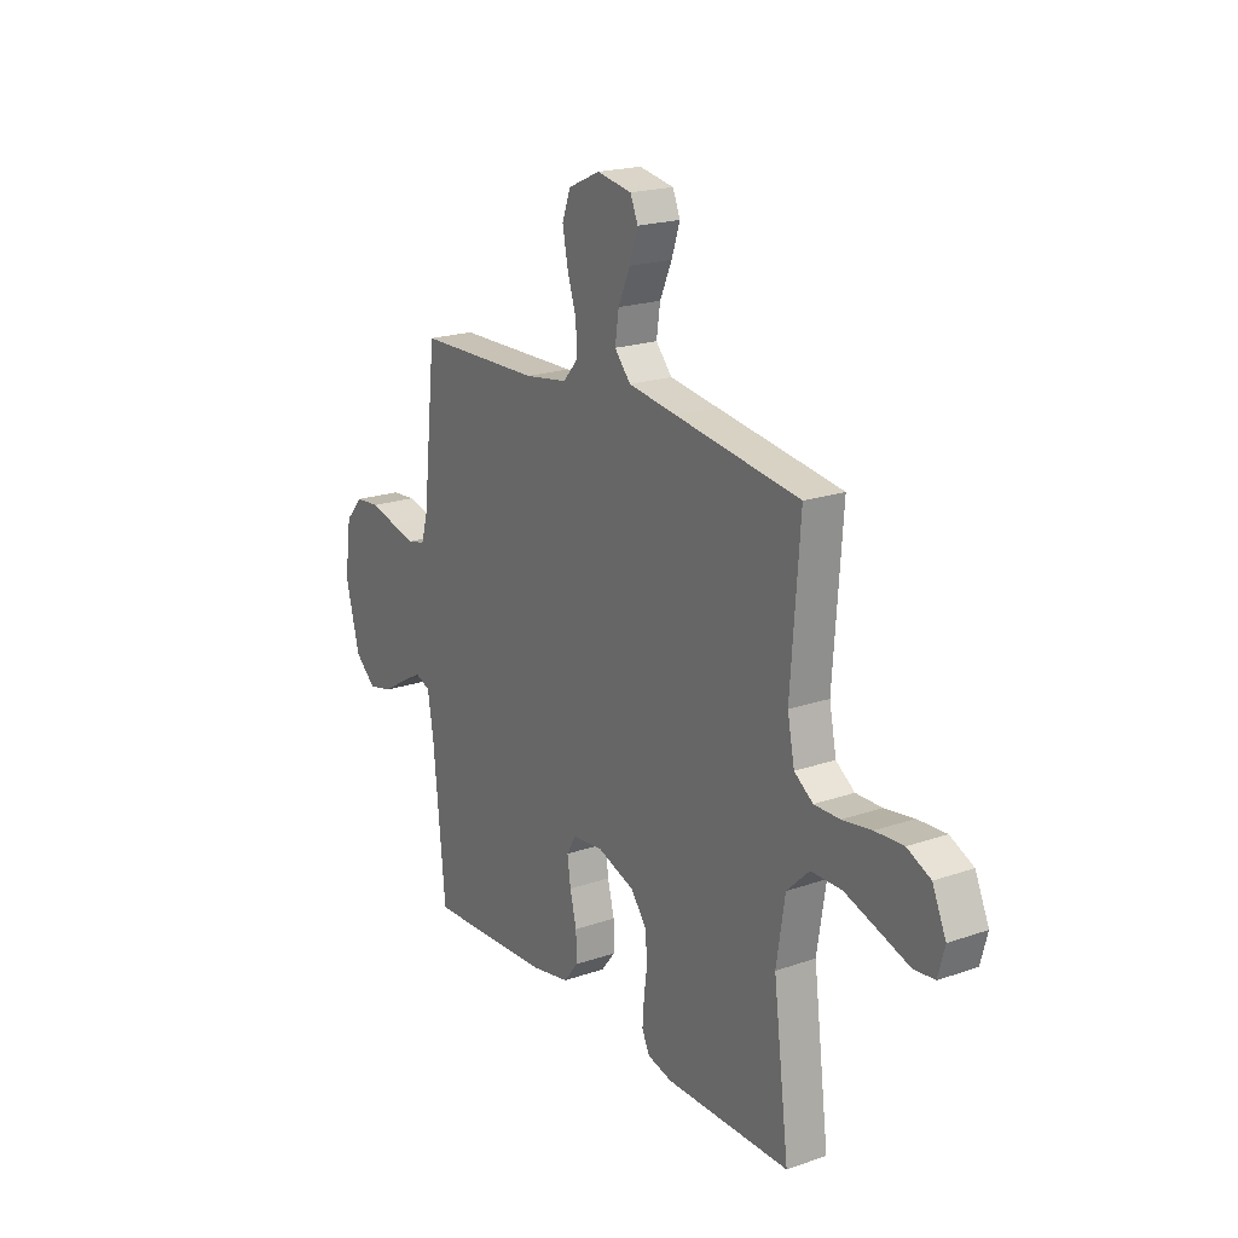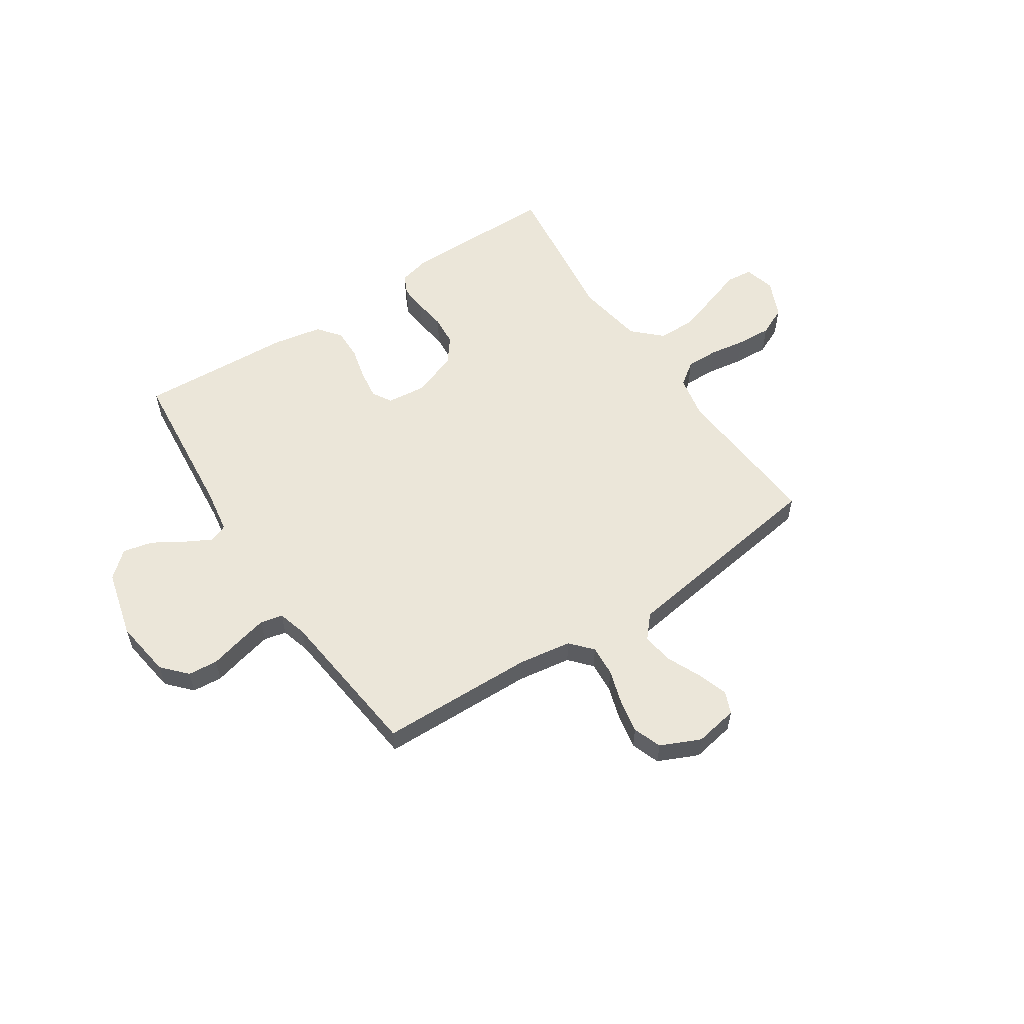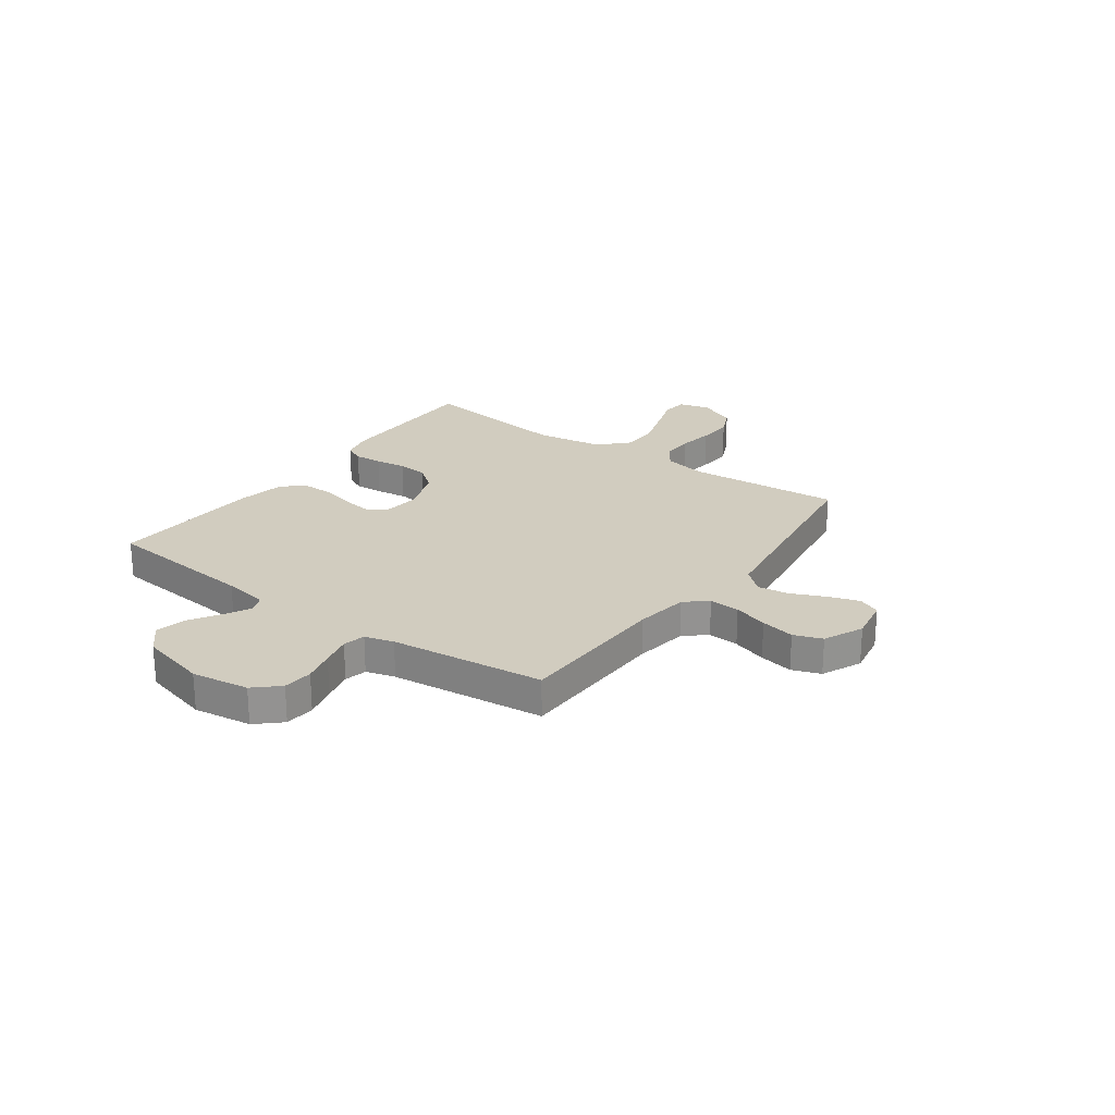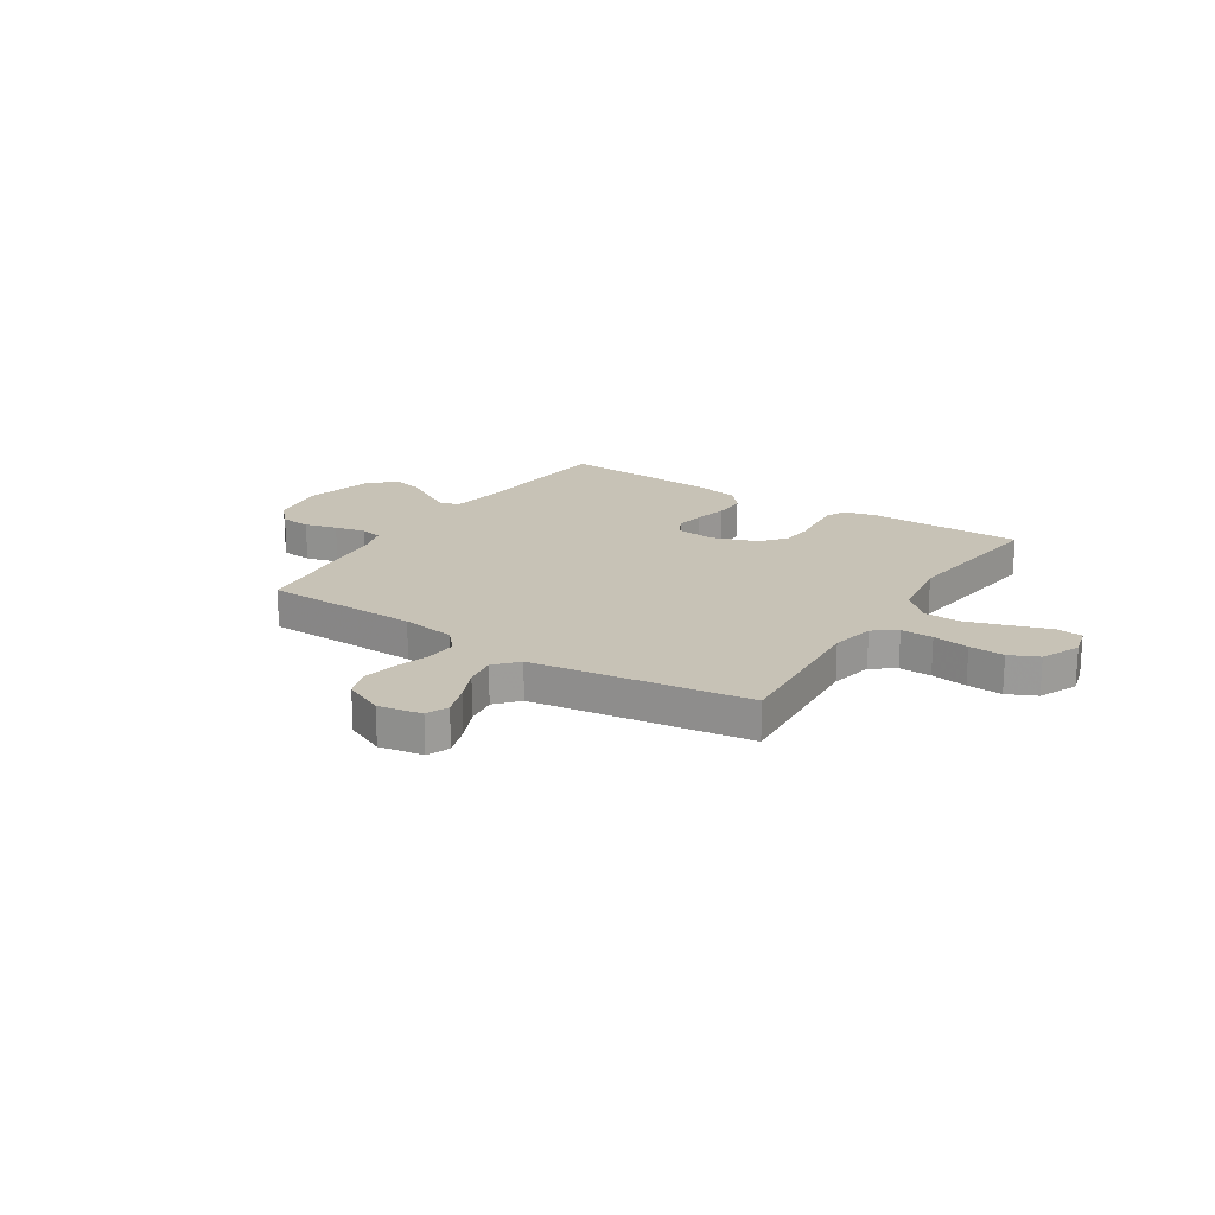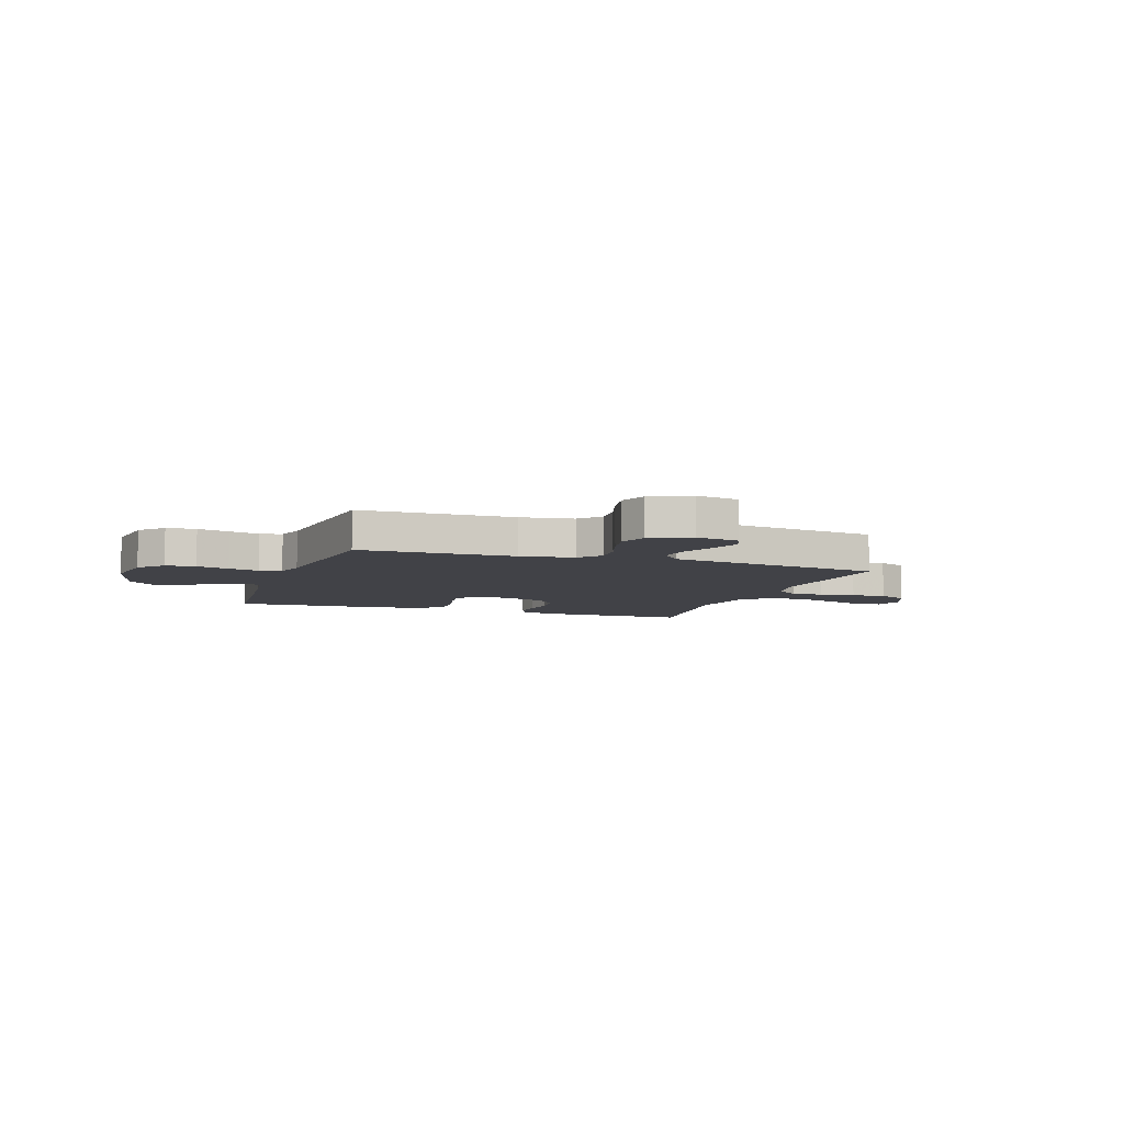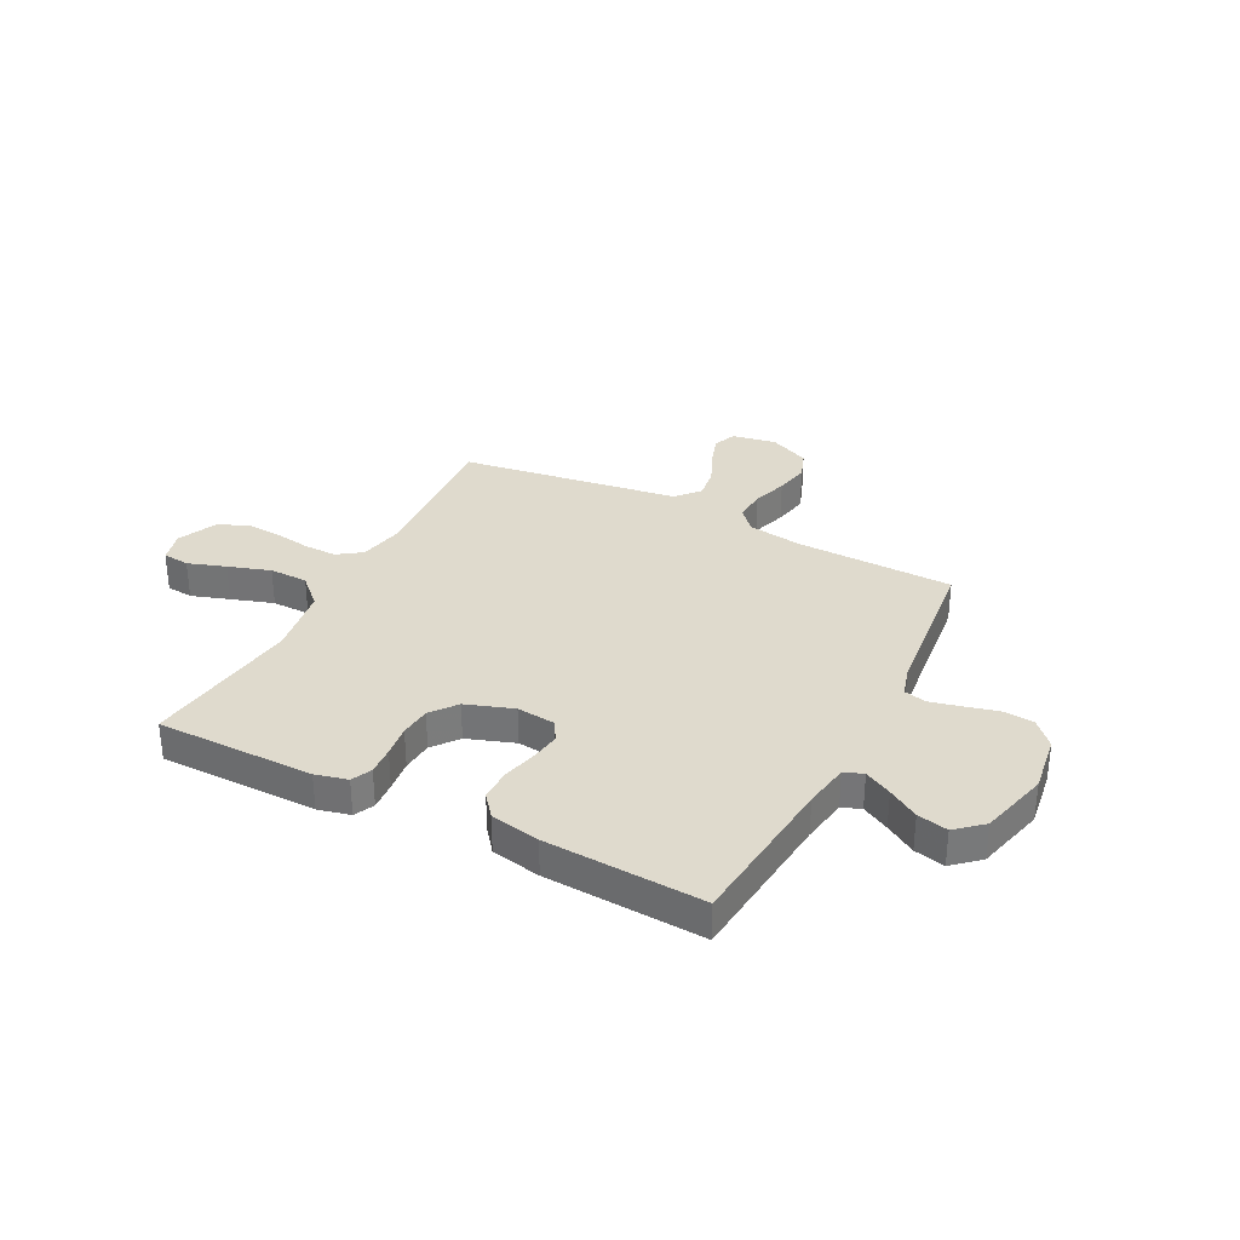
<metadata>
{"format":"obj","ext":"obj","renderer":"f3d","projection":"perspective","resolution":1024,"background":"white","views":[{"elev":20.2,"azim":57.6,"up":"+Z"},{"elev":56.5,"azim":-33.6,"up":"+Y"},{"elev":23.9,"azim":-54.2,"up":"+Y"},{"elev":19.3,"azim":32.8,"up":"+Y"},{"elev":-6.8,"azim":-19.1,"up":"+Y"},{"elev":32.6,"azim":-152.8,"up":"+Y"}]}
</metadata>
<code>
v -0.5 0.07 -0.5
v -0.529 0.07 -0.2
v -0.543 0.07 -0.113
v -0.579 0.07 -0.099
v -0.631 0.07 -0.127
v -0.689 0.07 -0.163
v -0.747 0.07 -0.176
v -0.797 0.07 -0.132
v -0.831 0.07 0
v -0.815 0.07 0.112
v -0.772 0.07 0.159
v -0.714 0.07 0.164
v -0.651 0.07 0.148
v -0.592 0.07 0.134
v -0.549 0.07 0.144
v -0.533 0.07 0.2
v -0.5 0.07 0.5
v -0.2 0.07 0.507
v -0.096 0.07 0.523
v -0.059 0.07 0.565
v -0.063 0.07 0.625
v -0.084 0.07 0.692
v -0.097 0.07 0.758
v -0.077 0.07 0.813
v 0 0.07 0.848
v 0.084 0.07 0.833
v 0.102 0.07 0.79
v 0.082 0.07 0.73
v 0.053 0.07 0.665
v 0.044 0.07 0.604
v 0.083 0.07 0.56
v 0.2 0.07 0.543
v 0.5 0.07 0.5
v 0.478 0.07 0.2
v 0.495 0.07 0.116
v 0.54 0.07 0.084
v 0.602 0.07 0.085
v 0.672 0.07 0.096
v 0.74 0.07 0.1
v 0.796 0.07 0.074
v 0.829 0.07 0
v 0.813 0.07 -0.06
v 0.762 0.07 -0.065
v 0.69 0.07 -0.041
v 0.61 0.07 -0.015
v 0.537 0.07 -0.016
v 0.483 0.07 -0.068
v 0.462 0.07 -0.2
v 0.5 0.07 -0.5
v 0.2 0.07 -0.501
v 0.139 0.07 -0.486
v 0.121 0.07 -0.448
v 0.125 0.07 -0.394
v 0.133 0.07 -0.333
v 0.128 0.07 -0.274
v 0.09 0.07 -0.225
v 0 0.07 -0.194
v -0.074 0.07 -0.202
v -0.096 0.07 -0.24
v -0.088 0.07 -0.297
v -0.072 0.07 -0.361
v -0.071 0.07 -0.422
v -0.106 0.07 -0.466
v -0.2 0.07 -0.484
v -0.5 0 -0.5
v -0.529 0 -0.2
v -0.543 0 -0.113
v -0.579 0 -0.099
v -0.631 0 -0.127
v -0.689 0 -0.163
v -0.747 0 -0.176
v -0.797 0 -0.132
v -0.831 0 0
v -0.815 0 0.112
v -0.772 0 0.159
v -0.714 0 0.164
v -0.651 0 0.148
v -0.592 0 0.134
v -0.549 0 0.144
v -0.533 0 0.2
v -0.5 0 0.5
v -0.2 0 0.507
v -0.096 0 0.523
v -0.059 0 0.565
v -0.063 0 0.625
v -0.084 0 0.692
v -0.097 0 0.758
v -0.077 0 0.813
v 0 0 0.848
v 0.084 0 0.833
v 0.102 0 0.79
v 0.082 0 0.73
v 0.053 0 0.665
v 0.044 0 0.604
v 0.083 0 0.56
v 0.2 0 0.543
v 0.5 0 0.5
v 0.478 0 0.2
v 0.495 0 0.116
v 0.54 0 0.084
v 0.602 0 0.085
v 0.672 0 0.096
v 0.74 0 0.1
v 0.796 0 0.074
v 0.829 0 0
v 0.813 0 -0.06
v 0.762 0 -0.065
v 0.69 0 -0.041
v 0.61 0 -0.015
v 0.537 0 -0.016
v 0.483 0 -0.068
v 0.462 0 -0.2
v 0.5 0 -0.5
v 0.2 0 -0.501
v 0.139 0 -0.486
v 0.121 0 -0.448
v 0.125 0 -0.394
v 0.133 0 -0.333
v 0.128 0 -0.274
v 0.09 0 -0.225
v 0 0 -0.194
v -0.074 0 -0.202
v -0.096 0 -0.24
v -0.088 0 -0.297
v -0.072 0 -0.361
v -0.071 0 -0.422
v -0.106 0 -0.466
v -0.2 0 -0.484
f 63 64 1 2
f 60 61 62 63
f 59 60 63 2
f 58 59 2 3
f 57 58 3 4
f 51 52 53 54
f 49 50 51 54
f 48 49 54 55
f 47 48 55 56
f 41 42 43 44
f 41 44 45
f 40 41 45 46
f 37 38 39 40
f 36 37 40 46
f 32 33 34
f 31 32 34 35
f 26 27 28 29
f 24 25 26 29
f 24 29 30
f 21 22 23 24
f 21 24 30
f 20 21 30 31
f 16 17 18
f 15 16 18 19
f 10 11 12 13
f 10 13 14
f 9 10 14
f 8 9 14 15
f 5 6 7 8
f 4 5 8 15
f 46 47 56 57
f 35 36 46 57
f 19 20 31 35
f 19 35 57
f 4 15 19 57
f 66 65 128 127
f 127 126 125 124
f 66 127 124 123
f 67 66 123 122
f 68 67 122 121
f 118 117 116 115
f 118 115 114 113
f 119 118 113 112
f 120 119 112 111
f 108 107 106 105
f 109 108 105
f 110 109 105 104
f 104 103 102 101
f 110 104 101 100
f 98 97 96
f 99 98 96 95
f 93 92 91 90
f 93 90 89 88
f 94 93 88
f 88 87 86 85
f 94 88 85
f 95 94 85 84
f 82 81 80
f 83 82 80 79
f 77 76 75 74
f 78 77 74
f 78 74 73
f 79 78 73 72
f 72 71 70 69
f 79 72 69 68
f 121 120 111 110
f 121 110 100 99
f 99 95 84 83
f 121 99 83
f 121 83 79 68
f 1 65 66 2
f 2 66 67 3
f 3 67 68 4
f 4 68 69 5
f 5 69 70 6
f 6 70 71 7
f 7 71 72 8
f 8 72 73 9
f 9 73 74 10
f 10 74 75 11
f 11 75 76 12
f 12 76 77 13
f 13 77 78 14
f 14 78 79 15
f 15 79 80 16
f 16 80 81 17
f 17 81 82 18
f 18 82 83 19
f 19 83 84 20
f 20 84 85 21
f 21 85 86 22
f 22 86 87 23
f 23 87 88 24
f 24 88 89 25
f 25 89 90 26
f 26 90 91 27
f 27 91 92 28
f 28 92 93 29
f 29 93 94 30
f 30 94 95 31
f 31 95 96 32
f 32 96 97 33
f 33 97 98 34
f 34 98 99 35
f 35 99 100 36
f 36 100 101 37
f 37 101 102 38
f 38 102 103 39
f 39 103 104 40
f 40 104 105 41
f 41 105 106 42
f 42 106 107 43
f 43 107 108 44
f 44 108 109 45
f 45 109 110 46
f 46 110 111 47
f 47 111 112 48
f 48 112 113 49
f 49 113 114 50
f 50 114 115 51
f 51 115 116 52
f 52 116 117 53
f 53 117 118 54
f 54 118 119 55
f 55 119 120 56
f 56 120 121 57
f 57 121 122 58
f 58 122 123 59
f 59 123 124 60
f 60 124 125 61
f 61 125 126 62
f 62 126 127 63
f 63 127 128 64
f 64 128 65 1

</code>
